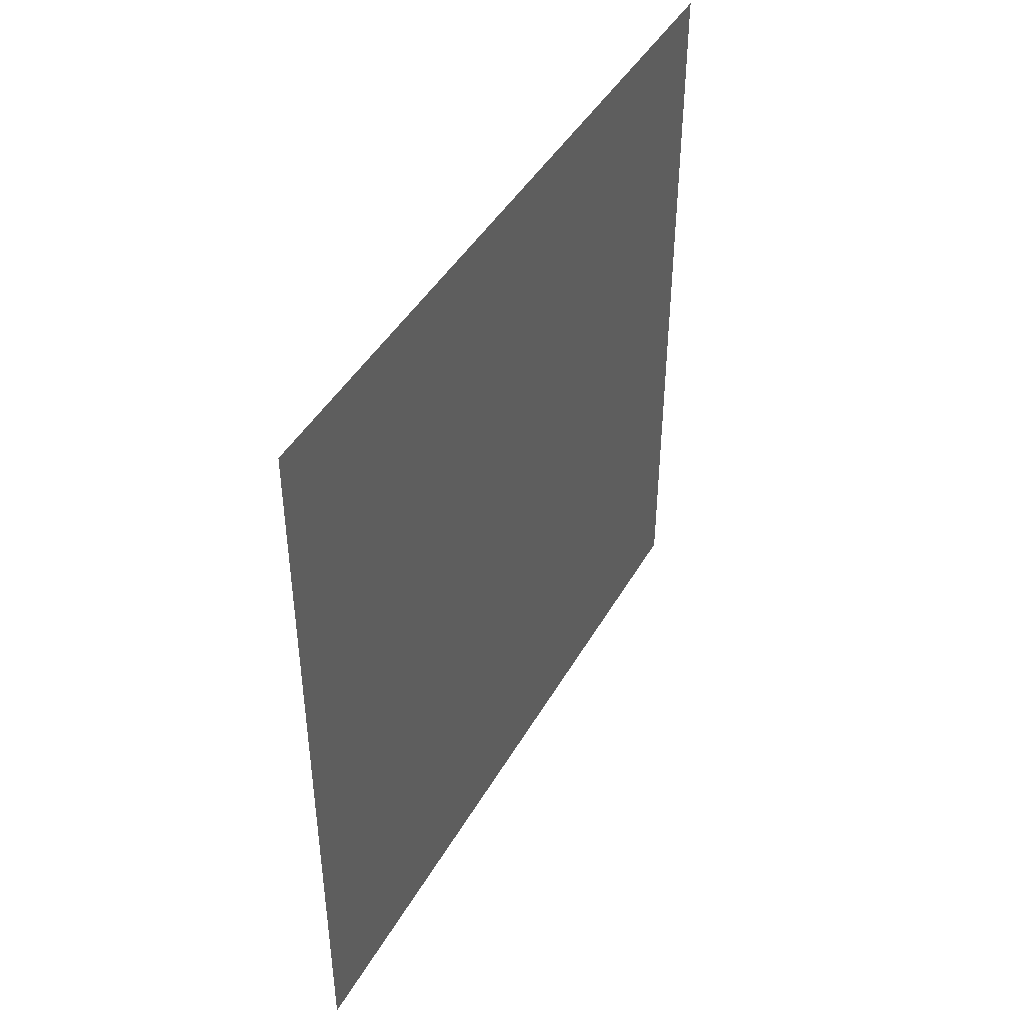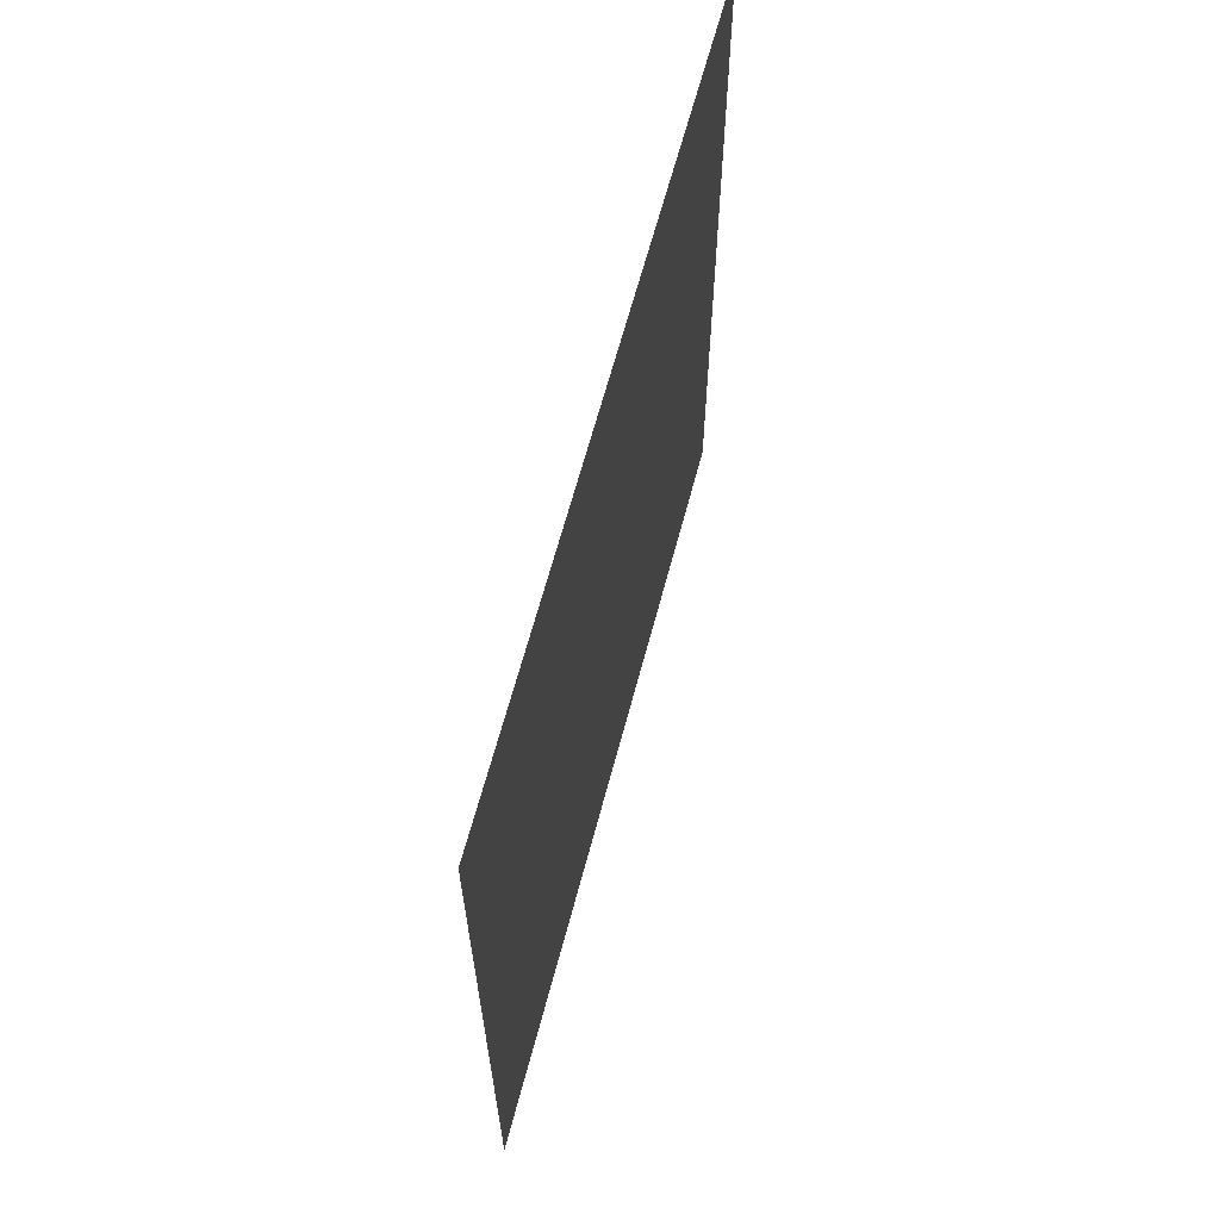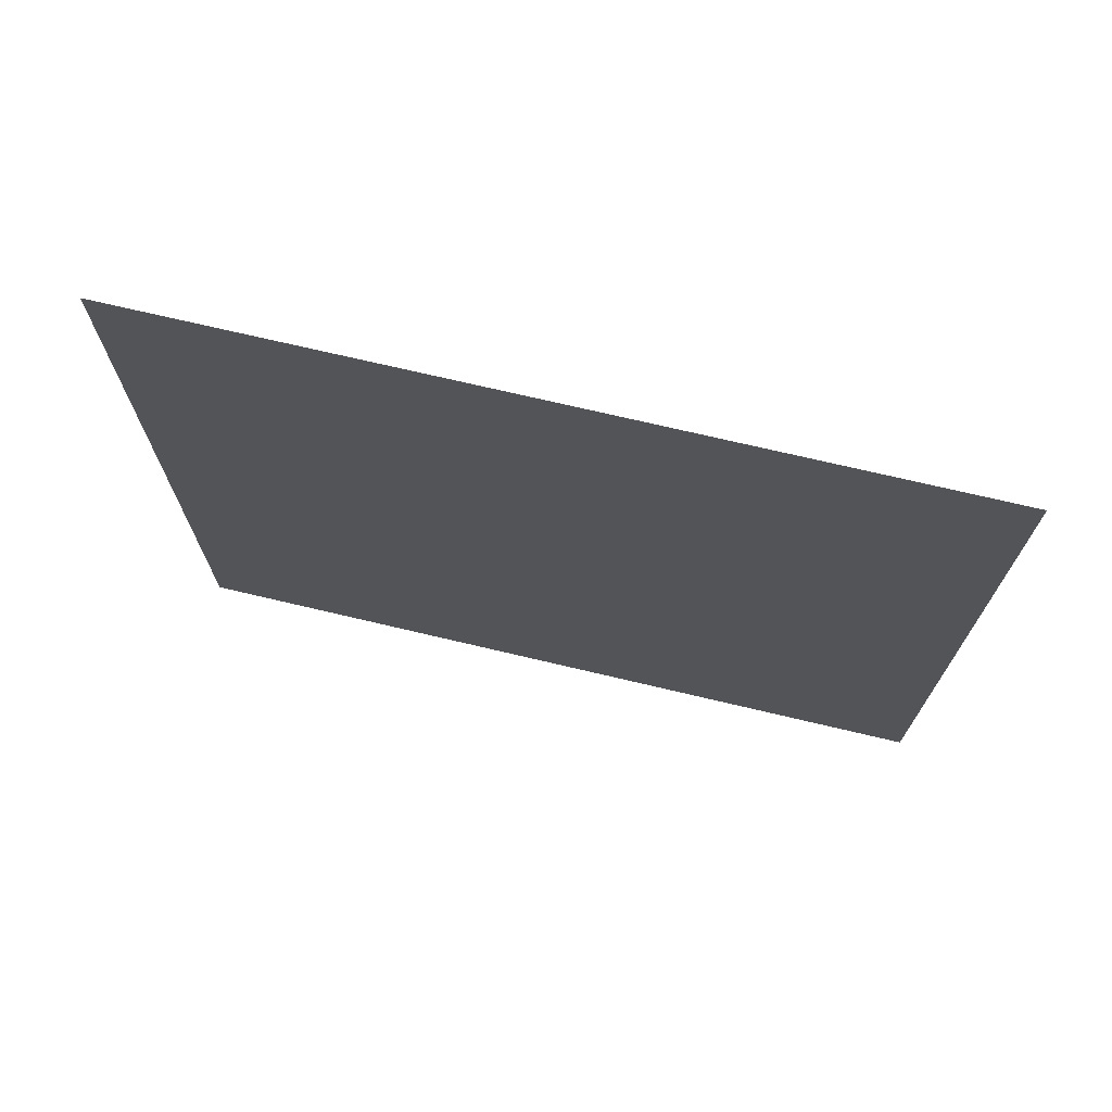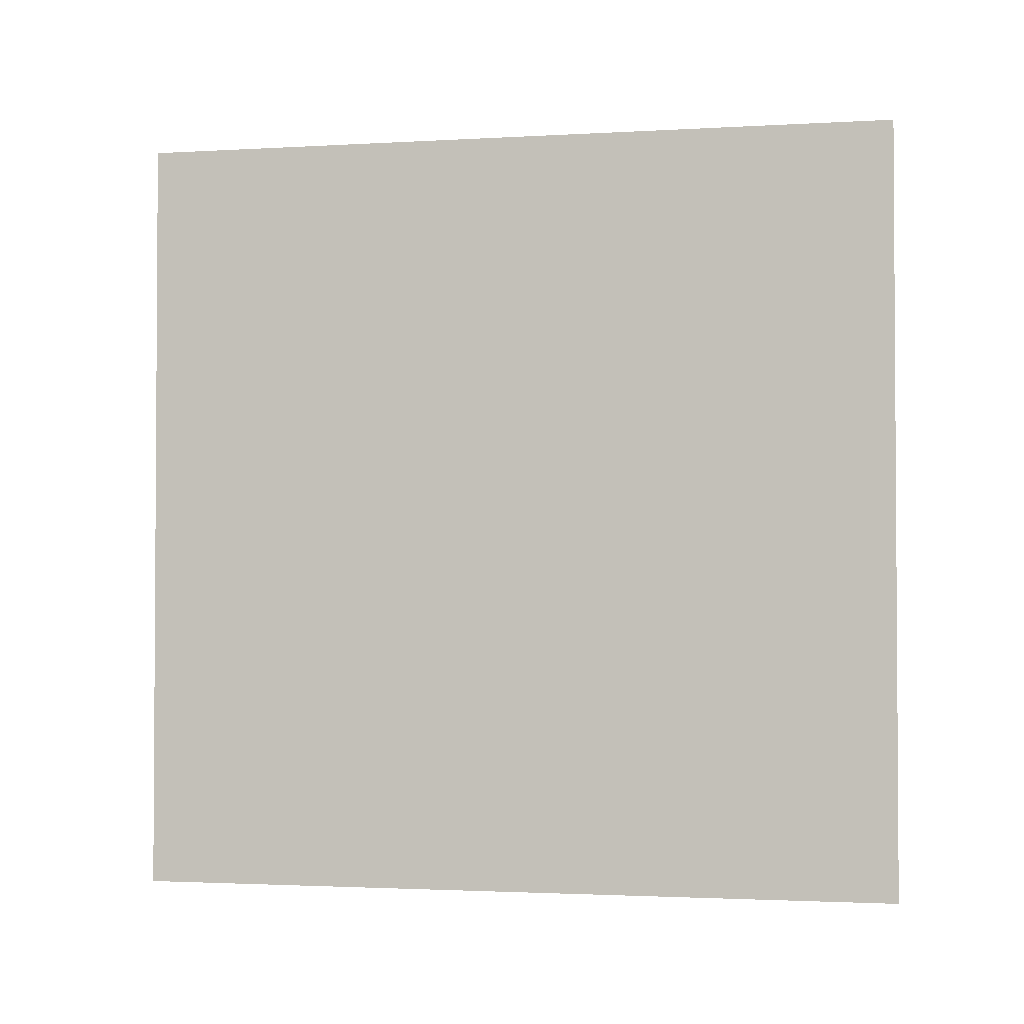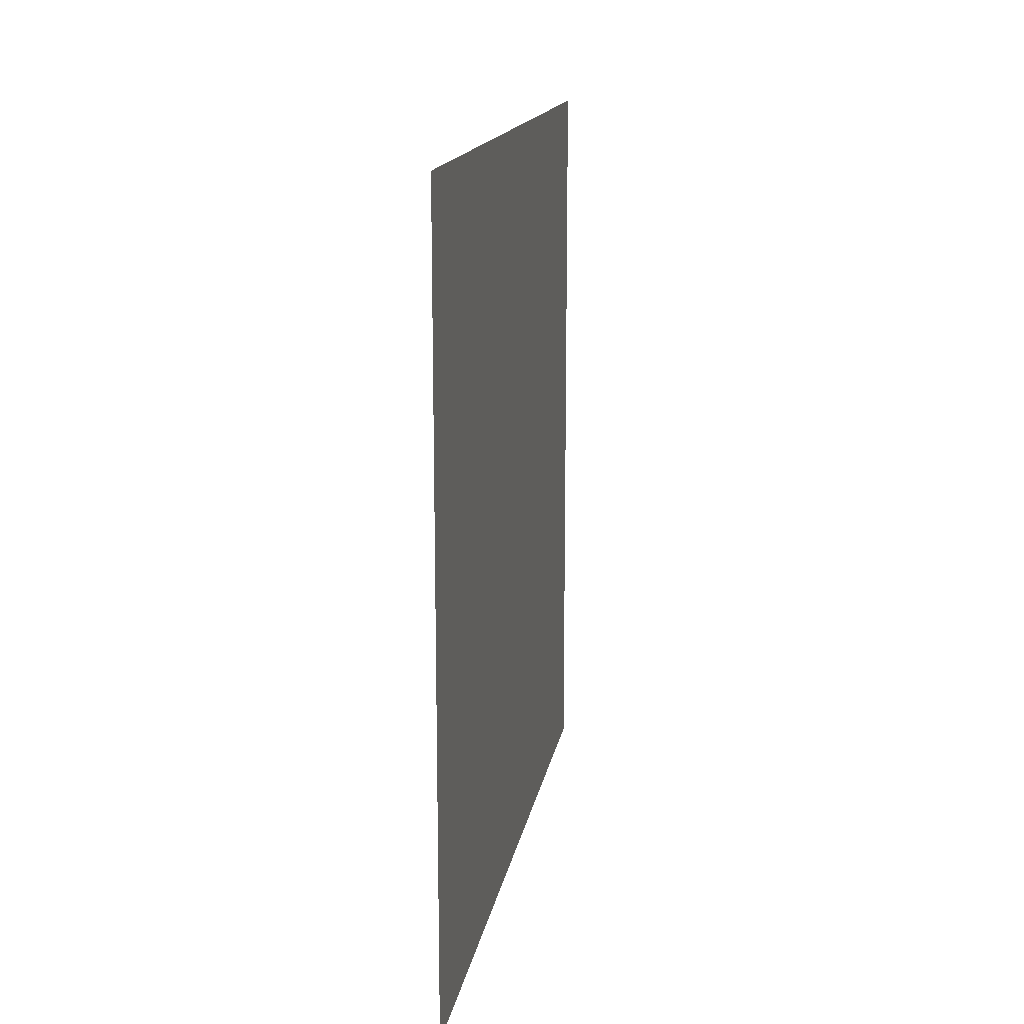
<metadata>
{"format":"obj","ext":"obj","renderer":"f3d","projection":"perspective","resolution":1024,"background":"white","views":[{"elev":43.9,"azim":27.9,"up":"+Y"},{"elev":64.2,"azim":14.8,"up":"+Z"},{"elev":72.0,"azim":-76.7,"up":"+Z"},{"elev":-2.1,"azim":-78.2,"up":"+Y"},{"elev":15.4,"azim":9.6,"up":"+Z"}]}
</metadata>
<code>
v 8.417 -15 15
v 8.417 15 -15
v 8.417 -15 -15
v 8.417 -15 15
v 8.417 15 15
v 8.417 15 -15
f 1 2 3
f 4 5 6

</code>
